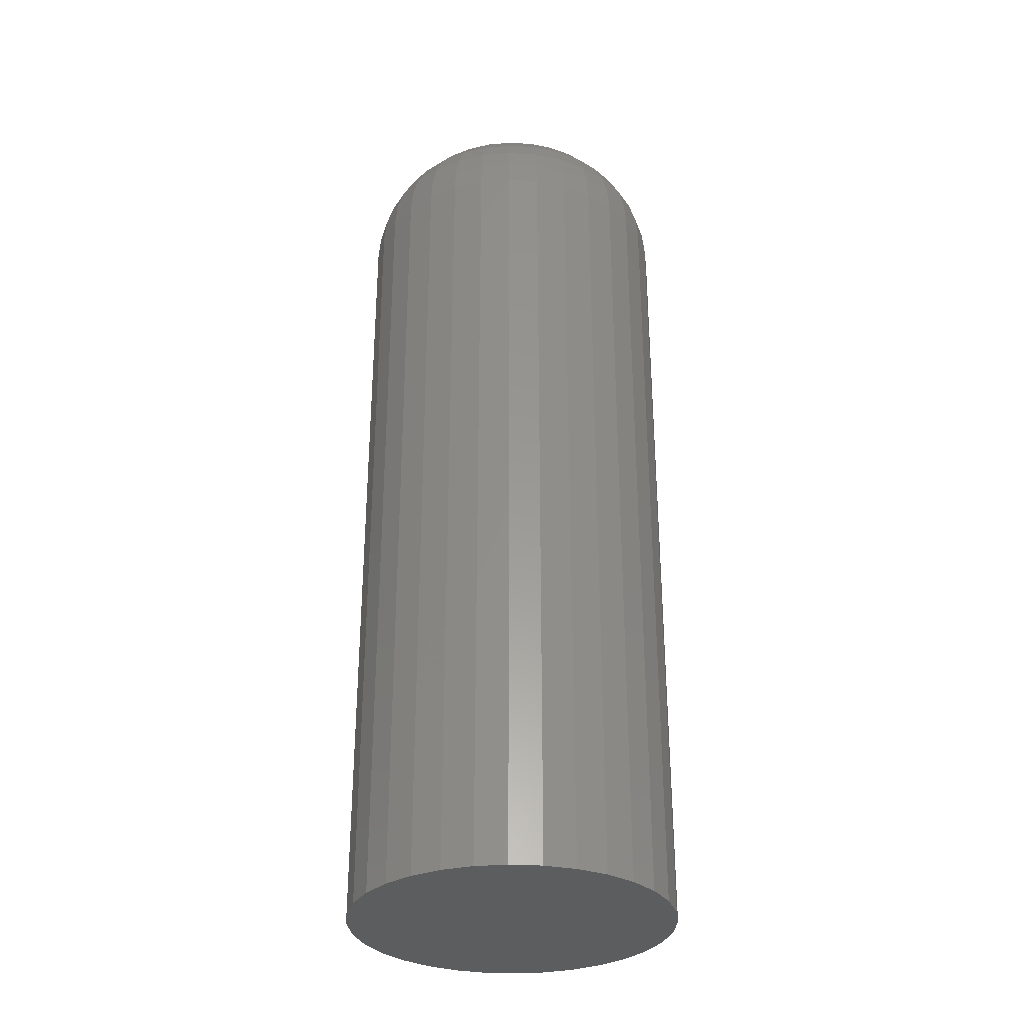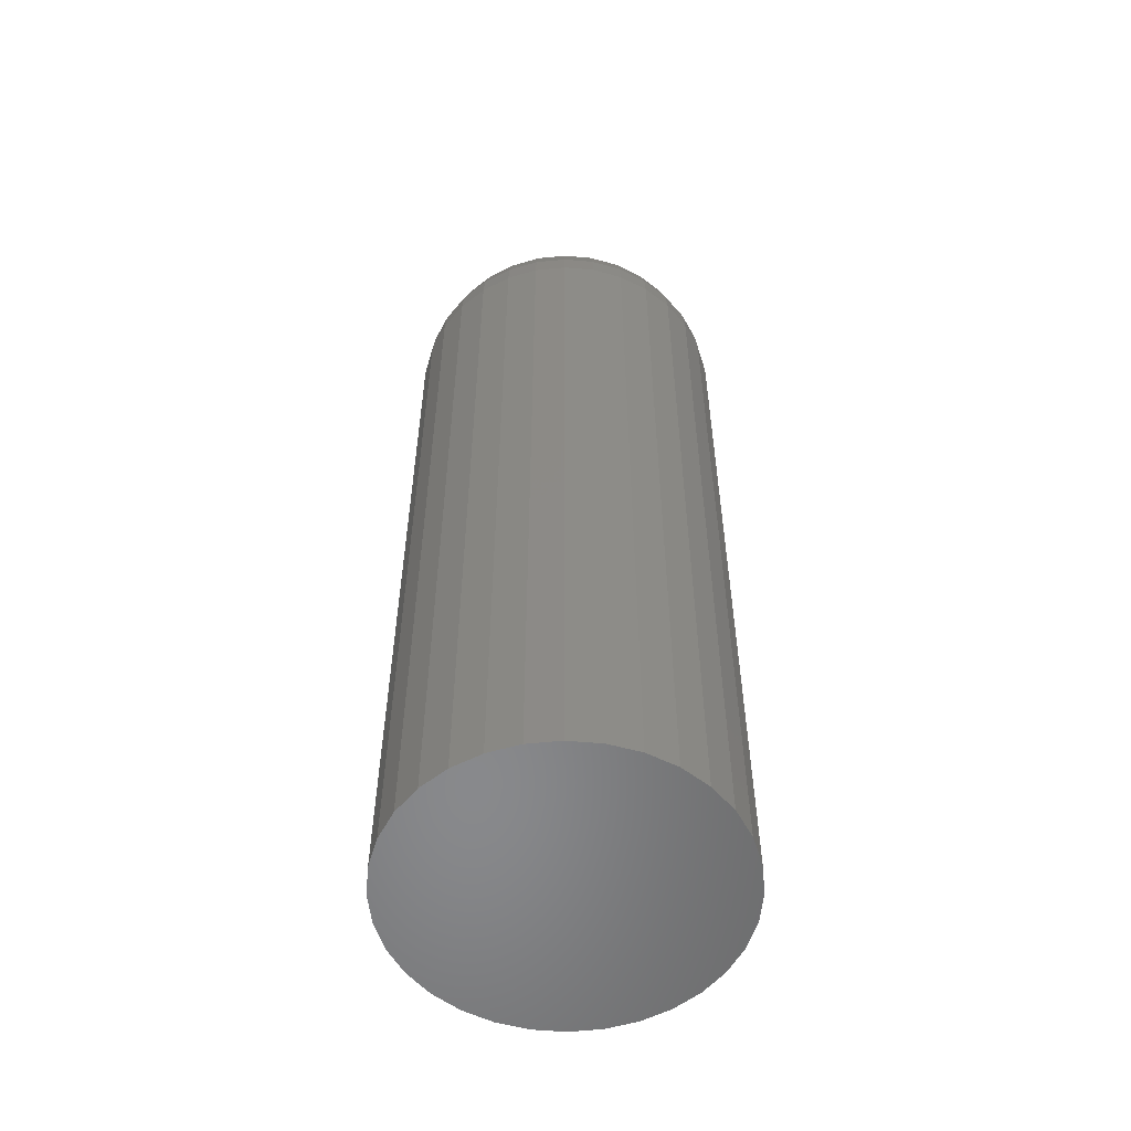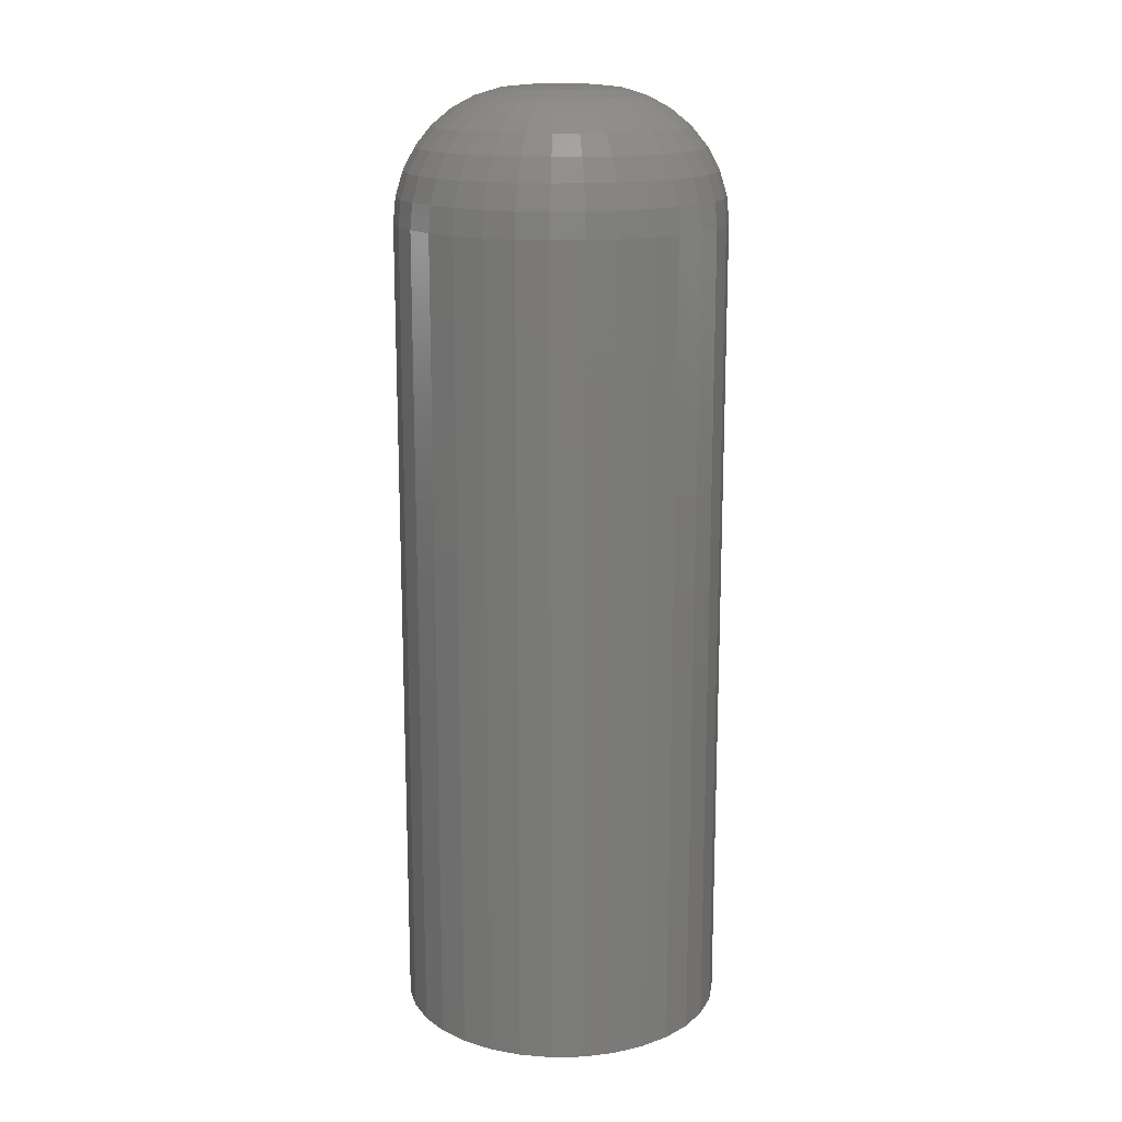
<metadata>
{"format":"stl","ext":"stl","renderer":"f3d","projection":"perspective","resolution":1024,"background":"white","views":[{"elev":-31.3,"azim":-10.1,"up":"+Y"},{"elev":-55.3,"azim":45.4,"up":"+Y"},{"elev":15.8,"azim":-165.3,"up":"+Y"}]}
</metadata>
<code>
# stl→obj: 320 verts, 636 faces
v -0.008208 0.3438 0.02279
v -0.00358 0.3438 0.0242
v 0.001234 0.3438 0.02467
v 0.006047 0.3438 0.0242
v 0.01067 0.3438 0.02279
v -0.01247 0.3438 0.02051
v 0.01494 0.3438 0.02051
v -0.01621 0.3438 0.01745
v 0.01868 0.3438 0.01745
v -0.01928 0.3438 0.01371
v 0.02175 0.3438 0.01371
v -0.02156 0.3438 0.009441
v 0.02403 0.3438 0.009441
v -0.02296 0.3438 0.004813
v 0.02543 0.3438 0.004813
v 0.02403 0.3438 -0.009441
v -0.02156 0.3438 -0.009441
v 0.02543 0.3438 -0.004813
v -0.01928 0.3438 -0.01371
v 0.02175 0.3438 -0.01371
v -0.01621 0.3438 -0.01745
v 0.01868 0.3438 -0.01745
v -0.01247 0.3438 -0.02051
v 0.01494 0.3438 -0.02051
v -0.008208 0.3438 -0.02279
v 0.01067 0.3438 -0.02279
v -0.00358 0.3438 -0.0242
v 0.001234 0.3438 -0.02467
v 0.006047 0.3438 -0.0242
v -0.02296 0.3438 -0.004813
v -0.02344 0.3438 -1.819e-17
v 0.0259 0.3438 2.588e-18
v 0.1197 0.25 -1.487e-16
v 0.1197 -0.3438 -1.45e-17
v 0.1174 0.25 -0.0231
v 0.1174 -0.3438 -0.0231
v 0.1106 0.25 -0.04532
v 0.1106 -0.3438 -0.04532
v 0.0997 0.25 -0.06579
v 0.0997 -0.3438 -0.06579
v 0.08497 0.25 -0.08374
v 0.08497 -0.3438 -0.08374
v 0.06702 0.25 -0.09846
v 0.06702 -0.3438 -0.09846
v 0.04655 0.25 -0.1094
v 0.04655 -0.3438 -0.1094
v 0.02434 0.25 -0.1161
v 0.02434 -0.3438 -0.1161
v 0.001234 0.25 -0.1184
v 0.001234 -0.3438 -0.1184
v -0.02187 0.25 -0.1161
v -0.02187 -0.3438 -0.1161
v -0.04408 0.25 -0.1094
v -0.04408 -0.3438 -0.1094
v -0.06456 0.25 -0.09846
v -0.06456 -0.3438 -0.09846
v -0.0825 0.25 -0.08374
v -0.0825 -0.3438 -0.08374
v -0.09723 0.25 -0.06579
v -0.09723 -0.3438 -0.06579
v -0.1082 0.25 -0.04532
v -0.1082 -0.3438 -0.04532
v -0.1149 0.25 -0.0231
v -0.1149 -0.3438 -0.0231
v -0.1172 0.25 1.45e-17
v -0.1172 -0.3438 1.45e-17
v -0.1149 0.25 0.0231
v -0.1149 -0.3438 0.0231
v -0.1082 0.25 0.04532
v -0.1082 -0.3438 0.04532
v -0.09723 0.25 0.06579
v -0.09723 -0.3438 0.06579
v -0.0825 0.25 0.08374
v -0.0825 -0.3438 0.08374
v -0.06456 0.25 0.09846
v -0.06456 -0.3438 0.09846
v -0.04408 0.25 0.1094
v -0.04408 -0.3438 0.1094
v -0.02187 0.25 0.1161
v -0.02187 -0.3438 0.1161
v 0.001234 0.25 0.1184
v 0.001234 -0.3438 0.1184
v 0.02434 0.25 0.1161
v 0.02434 -0.3438 0.1161
v 0.04655 0.25 0.1094
v 0.04655 -0.3438 0.1094
v 0.06702 0.25 0.09846
v 0.06702 -0.3438 0.09846
v 0.08497 0.25 0.08374
v 0.08497 -0.3438 0.08374
v 0.0997 0.25 0.06579
v 0.0997 -0.3438 0.06579
v 0.1106 0.25 0.04532
v 0.1106 -0.3438 0.04532
v 0.1174 0.25 0.0231
v 0.1174 -0.3438 0.0231
v -0.1154 0.2683 -2.082e-17
v -0.1131 0.2683 0.02275
v -0.1101 0.2859 -2.082e-17
v -0.1079 0.2859 0.02171
v -0.1014 0.3021 -1.388e-17
v -0.09942 0.3021 0.02002
v -0.08973 0.3163 -2.082e-17
v -0.08798 0.3163 0.01775
v -0.07552 0.328 -2.082e-17
v -0.07405 0.328 0.01497
v -0.05931 0.3366 -1.388e-17
v -0.05815 0.3366 0.01181
v -0.04173 0.3419 -1.735e-17
v -0.0409 0.3419 0.008381
v 0.1156 0.2683 0.02275
v 0.1179 0.2683 -2.082e-17
v 0.1104 0.2859 0.02171
v 0.1125 0.2859 -2.776e-17
v 0.1019 0.3021 0.02002
v 0.1039 0.3021 -2.776e-17
v 0.09045 0.3163 0.01775
v 0.0922 0.3163 -2.082e-17
v 0.07651 0.328 0.01497
v 0.07799 0.328 -2.776e-17
v 0.06062 0.3366 0.01181
v 0.06178 0.3366 -2.429e-17
v 0.04337 0.3419 0.008381
v 0.04419 0.3419 -2.082e-17
v 0.109 0.2683 0.04463
v 0.104 0.2859 0.04259
v 0.09604 0.3021 0.03927
v 0.08527 0.3163 0.03481
v 0.07215 0.328 0.02937
v 0.05717 0.3366 0.02317
v 0.04092 0.3419 0.01644
v 0.0982 0.2683 0.06479
v 0.09376 0.2859 0.06183
v 0.08656 0.3021 0.05701
v 0.07687 0.3163 0.05054
v 0.06505 0.328 0.04264
v 0.05158 0.3366 0.03364
v 0.03695 0.3419 0.02387
v 0.0837 0.2683 0.08246
v 0.07992 0.2859 0.07869
v 0.0738 0.3021 0.07256
v 0.06555 0.3163 0.06432
v 0.05551 0.328 0.05427
v 0.04405 0.3366 0.04281
v 0.03161 0.3419 0.03038
v 0.06602 0.2683 0.09697
v 0.06306 0.2859 0.09253
v 0.05825 0.3021 0.08533
v 0.05177 0.3163 0.07563
v 0.04388 0.328 0.06382
v 0.03487 0.3366 0.05034
v 0.0251 0.3419 0.03572
v 0.04586 0.2683 0.1077
v 0.04382 0.2859 0.1028
v 0.04051 0.3021 0.09481
v 0.03604 0.3163 0.08404
v 0.03061 0.328 0.07091
v 0.0244 0.3366 0.05594
v 0.01767 0.3419 0.03969
v 0.02398 0.2683 0.1144
v 0.02294 0.2859 0.1091
v 0.02125 0.3021 0.1006
v 0.01898 0.3163 0.08921
v 0.01621 0.328 0.07528
v 0.01305 0.3366 0.05938
v 0.009615 0.3419 0.04214
v 0.001234 0.2683 0.1166
v 0.001234 0.2859 0.1113
v 0.001234 0.3021 0.1026
v 0.001234 0.3163 0.09096
v 0.001234 0.328 0.07676
v 0.001234 0.3366 0.06055
v 0.001234 0.3419 0.04296
v -0.02152 0.2683 0.1144
v -0.02048 0.2859 0.1091
v -0.01879 0.3021 0.1006
v -0.01651 0.3163 0.08921
v -0.01374 0.328 0.07528
v -0.01058 0.3366 0.05938
v -0.007148 0.3419 0.04214
v -0.04339 0.2683 0.1077
v -0.04135 0.2859 0.1028
v -0.03804 0.3021 0.09481
v -0.03358 0.3163 0.08404
v -0.02814 0.328 0.07091
v -0.02194 0.3366 0.05594
v -0.01521 0.3419 0.03969
v -0.06356 0.2683 0.09697
v -0.06059 0.2859 0.09253
v -0.05578 0.3021 0.08533
v -0.0493 0.3163 0.07563
v -0.04141 0.328 0.06382
v -0.0324 0.3366 0.05034
v -0.02263 0.3419 0.03572
v -0.08123 0.2683 0.08246
v -0.07746 0.2859 0.07869
v -0.07133 0.3021 0.07256
v -0.06309 0.3163 0.06432
v -0.05304 0.328 0.05427
v -0.04158 0.3366 0.04281
v -0.02914 0.3419 0.03038
v -0.09573 0.2683 0.06479
v -0.0913 0.2859 0.06183
v -0.08409 0.3021 0.05701
v -0.0744 0.3163 0.05054
v -0.06259 0.328 0.04264
v -0.04911 0.3366 0.03364
v -0.03449 0.3419 0.02387
v -0.1065 0.2683 0.04463
v -0.1016 0.2859 0.04259
v -0.09358 0.3021 0.03927
v -0.0828 0.3163 0.03481
v -0.06968 0.328 0.02937
v -0.05471 0.3366 0.02317
v -0.03846 0.3419 0.01644
v 0.1156 0.2683 -0.02275
v 0.1104 0.2859 -0.02171
v 0.1019 0.3021 -0.02002
v 0.09045 0.3163 -0.01775
v 0.07651 0.328 -0.01497
v 0.06062 0.3366 -0.01181
v 0.04337 0.3419 -0.008381
v -0.1131 0.2683 -0.02275
v -0.1079 0.2859 -0.02171
v -0.09942 0.3021 -0.02002
v -0.08798 0.3163 -0.01775
v -0.07405 0.328 -0.01497
v -0.05815 0.3366 -0.01181
v -0.0409 0.3419 -0.008381
v -0.1065 0.2683 -0.04463
v -0.1016 0.2859 -0.04259
v -0.09358 0.3021 -0.03927
v -0.0828 0.3163 -0.03481
v -0.06968 0.328 -0.02937
v -0.05471 0.3366 -0.02317
v -0.03846 0.3419 -0.01644
v -0.09573 0.2683 -0.06479
v -0.0913 0.2859 -0.06183
v -0.08409 0.3021 -0.05701
v -0.0744 0.3163 -0.05054
v -0.06259 0.328 -0.04264
v -0.04911 0.3366 -0.03364
v -0.03449 0.3419 -0.02387
v -0.08123 0.2683 -0.08246
v -0.07746 0.2859 -0.07869
v -0.07133 0.3021 -0.07256
v -0.06309 0.3163 -0.06432
v -0.05304 0.328 -0.05427
v -0.04158 0.3366 -0.04281
v -0.02914 0.3419 -0.03038
v -0.06356 0.2683 -0.09697
v -0.06059 0.2859 -0.09253
v -0.05578 0.3021 -0.08533
v -0.0493 0.3163 -0.07563
v -0.04141 0.328 -0.06382
v -0.0324 0.3366 -0.05034
v -0.02263 0.3419 -0.03572
v -0.04339 0.2683 -0.1077
v -0.04135 0.2859 -0.1028
v -0.03804 0.3021 -0.09481
v -0.03358 0.3163 -0.08404
v -0.02814 0.328 -0.07091
v -0.02194 0.3366 -0.05594
v -0.01521 0.3419 -0.03969
v -0.02152 0.2683 -0.1144
v -0.02048 0.2859 -0.1091
v -0.01879 0.3021 -0.1006
v -0.01651 0.3163 -0.08921
v -0.01374 0.328 -0.07528
v -0.01058 0.3366 -0.05938
v -0.007148 0.3419 -0.04214
v 0.001234 0.2683 -0.1166
v 0.001234 0.2859 -0.1113
v 0.001234 0.3021 -0.1026
v 0.001234 0.3163 -0.09096
v 0.001234 0.328 -0.07676
v 0.001234 0.3366 -0.06055
v 0.001234 0.3419 -0.04296
v 0.02398 0.2683 -0.1144
v 0.02294 0.2859 -0.1091
v 0.02125 0.3021 -0.1006
v 0.01898 0.3163 -0.08921
v 0.01621 0.328 -0.07528
v 0.01305 0.3366 -0.05938
v 0.009615 0.3419 -0.04214
v 0.04586 0.2683 -0.1077
v 0.04382 0.2859 -0.1028
v 0.04051 0.3021 -0.09481
v 0.03604 0.3163 -0.08404
v 0.03061 0.328 -0.07091
v 0.0244 0.3366 -0.05594
v 0.01767 0.3419 -0.03969
v 0.06602 0.2683 -0.09697
v 0.06306 0.2859 -0.09253
v 0.05825 0.3021 -0.08533
v 0.05177 0.3163 -0.07563
v 0.04388 0.328 -0.06382
v 0.03487 0.3366 -0.05034
v 0.0251 0.3419 -0.03572
v 0.0837 0.2683 -0.08246
v 0.07992 0.2859 -0.07869
v 0.0738 0.3021 -0.07256
v 0.06555 0.3163 -0.06432
v 0.05551 0.328 -0.05427
v 0.04405 0.3366 -0.04281
v 0.03161 0.3419 -0.03038
v 0.0982 0.2683 -0.06479
v 0.09376 0.2859 -0.06183
v 0.08656 0.3021 -0.05701
v 0.07687 0.3163 -0.05054
v 0.06505 0.328 -0.04264
v 0.05158 0.3366 -0.03364
v 0.03695 0.3419 -0.02387
v 0.109 0.2683 -0.04463
v 0.104 0.2859 -0.04259
v 0.09604 0.3021 -0.03927
v 0.08527 0.3163 -0.03481
v 0.07215 0.328 -0.02937
v 0.05717 0.3366 -0.02317
v 0.04092 0.3419 -0.01644
f 1 2 3
f 1 3 4
f 5 1 4
f 6 1 5
f 7 6 5
f 8 6 7
f 9 8 7
f 10 8 9
f 11 10 9
f 12 10 11
f 13 12 11
f 14 12 13
f 15 14 13
f 16 17 18
f 19 17 16
f 20 19 16
f 21 19 20
f 22 21 20
f 23 21 22
f 24 23 22
f 25 23 24
f 26 25 24
f 27 25 26
f 28 27 26
f 29 28 26
f 17 30 18
f 18 30 31
f 18 31 32
f 32 31 14
f 32 14 15
f 33 34 35
f 35 34 36
f 35 36 37
f 37 36 38
f 37 38 39
f 39 38 40
f 39 40 41
f 41 40 42
f 41 42 43
f 43 42 44
f 43 44 45
f 45 44 46
f 45 46 47
f 47 46 48
f 47 48 49
f 49 48 50
f 49 50 51
f 51 50 52
f 51 52 53
f 53 52 54
f 53 54 55
f 55 54 56
f 55 56 57
f 57 56 58
f 57 58 59
f 59 58 60
f 59 60 61
f 61 60 62
f 61 62 63
f 63 62 64
f 63 64 65
f 65 64 66
f 65 66 67
f 67 66 68
f 67 68 69
f 69 68 70
f 69 70 71
f 71 70 72
f 71 72 73
f 73 72 74
f 73 74 75
f 75 74 76
f 75 76 77
f 77 76 78
f 77 78 79
f 79 78 80
f 79 80 81
f 81 80 82
f 81 82 83
f 83 82 84
f 83 84 85
f 85 84 86
f 85 86 87
f 87 86 88
f 87 88 89
f 89 88 90
f 89 90 91
f 91 90 92
f 91 92 93
f 93 92 94
f 93 94 95
f 95 94 96
f 95 96 33
f 33 96 34
f 65 67 97
f 97 67 98
f 97 98 99
f 99 98 100
f 99 100 101
f 101 100 102
f 101 102 103
f 103 102 104
f 103 104 105
f 105 104 106
f 105 106 107
f 107 106 108
f 107 108 109
f 109 108 110
f 109 110 31
f 31 110 14
f 95 33 111
f 111 33 112
f 111 112 113
f 113 112 114
f 113 114 115
f 115 114 116
f 115 116 117
f 117 116 118
f 117 118 119
f 119 118 120
f 119 120 121
f 121 120 122
f 121 122 123
f 123 122 124
f 123 124 15
f 15 124 32
f 93 95 125
f 125 95 111
f 125 111 126
f 126 111 113
f 126 113 127
f 127 113 115
f 127 115 128
f 128 115 117
f 128 117 129
f 129 117 119
f 129 119 130
f 130 119 121
f 130 121 131
f 131 121 123
f 131 123 13
f 13 123 15
f 91 93 132
f 132 93 125
f 132 125 133
f 133 125 126
f 133 126 134
f 134 126 127
f 134 127 135
f 135 127 128
f 135 128 136
f 136 128 129
f 136 129 137
f 137 129 130
f 137 130 138
f 138 130 131
f 138 131 11
f 11 131 13
f 89 91 139
f 139 91 132
f 139 132 140
f 140 132 133
f 140 133 141
f 141 133 134
f 141 134 142
f 142 134 135
f 142 135 143
f 143 135 136
f 143 136 144
f 144 136 137
f 144 137 145
f 145 137 138
f 145 138 9
f 9 138 11
f 87 89 146
f 146 89 139
f 146 139 147
f 147 139 140
f 147 140 148
f 148 140 141
f 148 141 149
f 149 141 142
f 149 142 150
f 150 142 143
f 150 143 151
f 151 143 144
f 151 144 152
f 152 144 145
f 152 145 7
f 7 145 9
f 85 87 153
f 153 87 146
f 153 146 154
f 154 146 147
f 154 147 155
f 155 147 148
f 155 148 156
f 156 148 149
f 156 149 157
f 157 149 150
f 157 150 158
f 158 150 151
f 158 151 159
f 159 151 152
f 159 152 5
f 5 152 7
f 83 85 160
f 160 85 153
f 160 153 161
f 161 153 154
f 161 154 162
f 162 154 155
f 162 155 163
f 163 155 156
f 163 156 164
f 164 156 157
f 164 157 165
f 165 157 158
f 165 158 166
f 166 158 159
f 166 159 4
f 4 159 5
f 81 83 167
f 167 83 160
f 167 160 168
f 168 160 161
f 168 161 169
f 169 161 162
f 169 162 170
f 170 162 163
f 170 163 171
f 171 163 164
f 171 164 172
f 172 164 165
f 172 165 173
f 173 165 166
f 173 166 3
f 3 166 4
f 79 81 174
f 174 81 167
f 174 167 175
f 175 167 168
f 175 168 176
f 176 168 169
f 176 169 177
f 177 169 170
f 177 170 178
f 178 170 171
f 178 171 179
f 179 171 172
f 179 172 180
f 180 172 173
f 180 173 2
f 2 173 3
f 77 79 181
f 181 79 174
f 181 174 182
f 182 174 175
f 182 175 183
f 183 175 176
f 183 176 184
f 184 176 177
f 184 177 185
f 185 177 178
f 185 178 186
f 186 178 179
f 186 179 187
f 187 179 180
f 187 180 1
f 1 180 2
f 75 77 188
f 188 77 181
f 188 181 189
f 189 181 182
f 189 182 190
f 190 182 183
f 190 183 191
f 191 183 184
f 191 184 192
f 192 184 185
f 192 185 193
f 193 185 186
f 193 186 194
f 194 186 187
f 194 187 6
f 6 187 1
f 73 75 195
f 195 75 188
f 195 188 196
f 196 188 189
f 196 189 197
f 197 189 190
f 197 190 198
f 198 190 191
f 198 191 199
f 199 191 192
f 199 192 200
f 200 192 193
f 200 193 201
f 201 193 194
f 201 194 8
f 8 194 6
f 71 73 202
f 202 73 195
f 202 195 203
f 203 195 196
f 203 196 204
f 204 196 197
f 204 197 205
f 205 197 198
f 205 198 206
f 206 198 199
f 206 199 207
f 207 199 200
f 207 200 208
f 208 200 201
f 208 201 10
f 10 201 8
f 69 71 209
f 209 71 202
f 209 202 210
f 210 202 203
f 210 203 211
f 211 203 204
f 211 204 212
f 212 204 205
f 212 205 213
f 213 205 206
f 213 206 214
f 214 206 207
f 214 207 215
f 215 207 208
f 215 208 12
f 12 208 10
f 67 69 98
f 98 69 209
f 98 209 100
f 100 209 210
f 100 210 102
f 102 210 211
f 102 211 104
f 104 211 212
f 104 212 106
f 106 212 213
f 106 213 108
f 108 213 214
f 108 214 110
f 110 214 215
f 110 215 14
f 14 215 12
f 33 35 112
f 112 35 216
f 112 216 114
f 114 216 217
f 114 217 116
f 116 217 218
f 116 218 118
f 118 218 219
f 118 219 120
f 120 219 220
f 120 220 122
f 122 220 221
f 122 221 124
f 124 221 222
f 124 222 32
f 32 222 18
f 63 65 223
f 223 65 97
f 223 97 224
f 224 97 99
f 224 99 225
f 225 99 101
f 225 101 226
f 226 101 103
f 226 103 227
f 227 103 105
f 227 105 228
f 228 105 107
f 228 107 229
f 229 107 109
f 229 109 30
f 30 109 31
f 61 63 230
f 230 63 223
f 230 223 231
f 231 223 224
f 231 224 232
f 232 224 225
f 232 225 233
f 233 225 226
f 233 226 234
f 234 226 227
f 234 227 235
f 235 227 228
f 235 228 236
f 236 228 229
f 236 229 17
f 17 229 30
f 59 61 237
f 237 61 230
f 237 230 238
f 238 230 231
f 238 231 239
f 239 231 232
f 239 232 240
f 240 232 233
f 240 233 241
f 241 233 234
f 241 234 242
f 242 234 235
f 242 235 243
f 243 235 236
f 243 236 19
f 19 236 17
f 57 59 244
f 244 59 237
f 244 237 245
f 245 237 238
f 245 238 246
f 246 238 239
f 246 239 247
f 247 239 240
f 247 240 248
f 248 240 241
f 248 241 249
f 249 241 242
f 249 242 250
f 250 242 243
f 250 243 21
f 21 243 19
f 55 57 251
f 251 57 244
f 251 244 252
f 252 244 245
f 252 245 253
f 253 245 246
f 253 246 254
f 254 246 247
f 254 247 255
f 255 247 248
f 255 248 256
f 256 248 249
f 256 249 257
f 257 249 250
f 257 250 23
f 23 250 21
f 53 55 258
f 258 55 251
f 258 251 259
f 259 251 252
f 259 252 260
f 260 252 253
f 260 253 261
f 261 253 254
f 261 254 262
f 262 254 255
f 262 255 263
f 263 255 256
f 263 256 264
f 264 256 257
f 264 257 25
f 25 257 23
f 51 53 265
f 265 53 258
f 265 258 266
f 266 258 259
f 266 259 267
f 267 259 260
f 267 260 268
f 268 260 261
f 268 261 269
f 269 261 262
f 269 262 270
f 270 262 263
f 270 263 271
f 271 263 264
f 271 264 27
f 27 264 25
f 49 51 272
f 272 51 265
f 272 265 273
f 273 265 266
f 273 266 274
f 274 266 267
f 274 267 275
f 275 267 268
f 275 268 276
f 276 268 269
f 276 269 277
f 277 269 270
f 277 270 278
f 278 270 271
f 278 271 28
f 28 271 27
f 47 49 279
f 279 49 272
f 279 272 280
f 280 272 273
f 280 273 281
f 281 273 274
f 281 274 282
f 282 274 275
f 282 275 283
f 283 275 276
f 283 276 284
f 284 276 277
f 284 277 285
f 285 277 278
f 285 278 29
f 29 278 28
f 45 47 286
f 286 47 279
f 286 279 287
f 287 279 280
f 287 280 288
f 288 280 281
f 288 281 289
f 289 281 282
f 289 282 290
f 290 282 283
f 290 283 291
f 291 283 284
f 291 284 292
f 292 284 285
f 292 285 26
f 26 285 29
f 43 45 293
f 293 45 286
f 293 286 294
f 294 286 287
f 294 287 295
f 295 287 288
f 295 288 296
f 296 288 289
f 296 289 297
f 297 289 290
f 297 290 298
f 298 290 291
f 298 291 299
f 299 291 292
f 299 292 24
f 24 292 26
f 41 43 300
f 300 43 293
f 300 293 301
f 301 293 294
f 301 294 302
f 302 294 295
f 302 295 303
f 303 295 296
f 303 296 304
f 304 296 297
f 304 297 305
f 305 297 298
f 305 298 306
f 306 298 299
f 306 299 22
f 22 299 24
f 39 41 307
f 307 41 300
f 307 300 308
f 308 300 301
f 308 301 309
f 309 301 302
f 309 302 310
f 310 302 303
f 310 303 311
f 311 303 304
f 311 304 312
f 312 304 305
f 312 305 313
f 313 305 306
f 313 306 20
f 20 306 22
f 37 39 314
f 314 39 307
f 314 307 315
f 315 307 308
f 315 308 316
f 316 308 309
f 316 309 317
f 317 309 310
f 317 310 318
f 318 310 311
f 318 311 319
f 319 311 312
f 319 312 320
f 320 312 313
f 320 313 16
f 16 313 20
f 35 37 216
f 216 37 314
f 216 314 217
f 217 314 315
f 217 315 218
f 218 315 316
f 218 316 219
f 219 316 317
f 219 317 220
f 220 317 318
f 220 318 221
f 221 318 319
f 221 319 222
f 222 319 320
f 222 320 18
f 18 320 16
f 80 84 82
f 84 80 78
f 84 78 86
f 86 78 76
f 86 76 88
f 44 54 46
f 46 54 52
f 46 52 48
f 48 52 50
f 88 76 90
f 90 76 74
f 90 74 92
f 92 74 72
f 92 72 94
f 94 72 70
f 94 70 96
f 96 70 68
f 96 68 34
f 34 68 66
f 34 66 36
f 36 66 64
f 36 64 38
f 38 64 62
f 38 62 40
f 40 62 60
f 40 60 42
f 42 60 58
f 42 58 44
f 44 58 56
f 44 56 54

</code>
